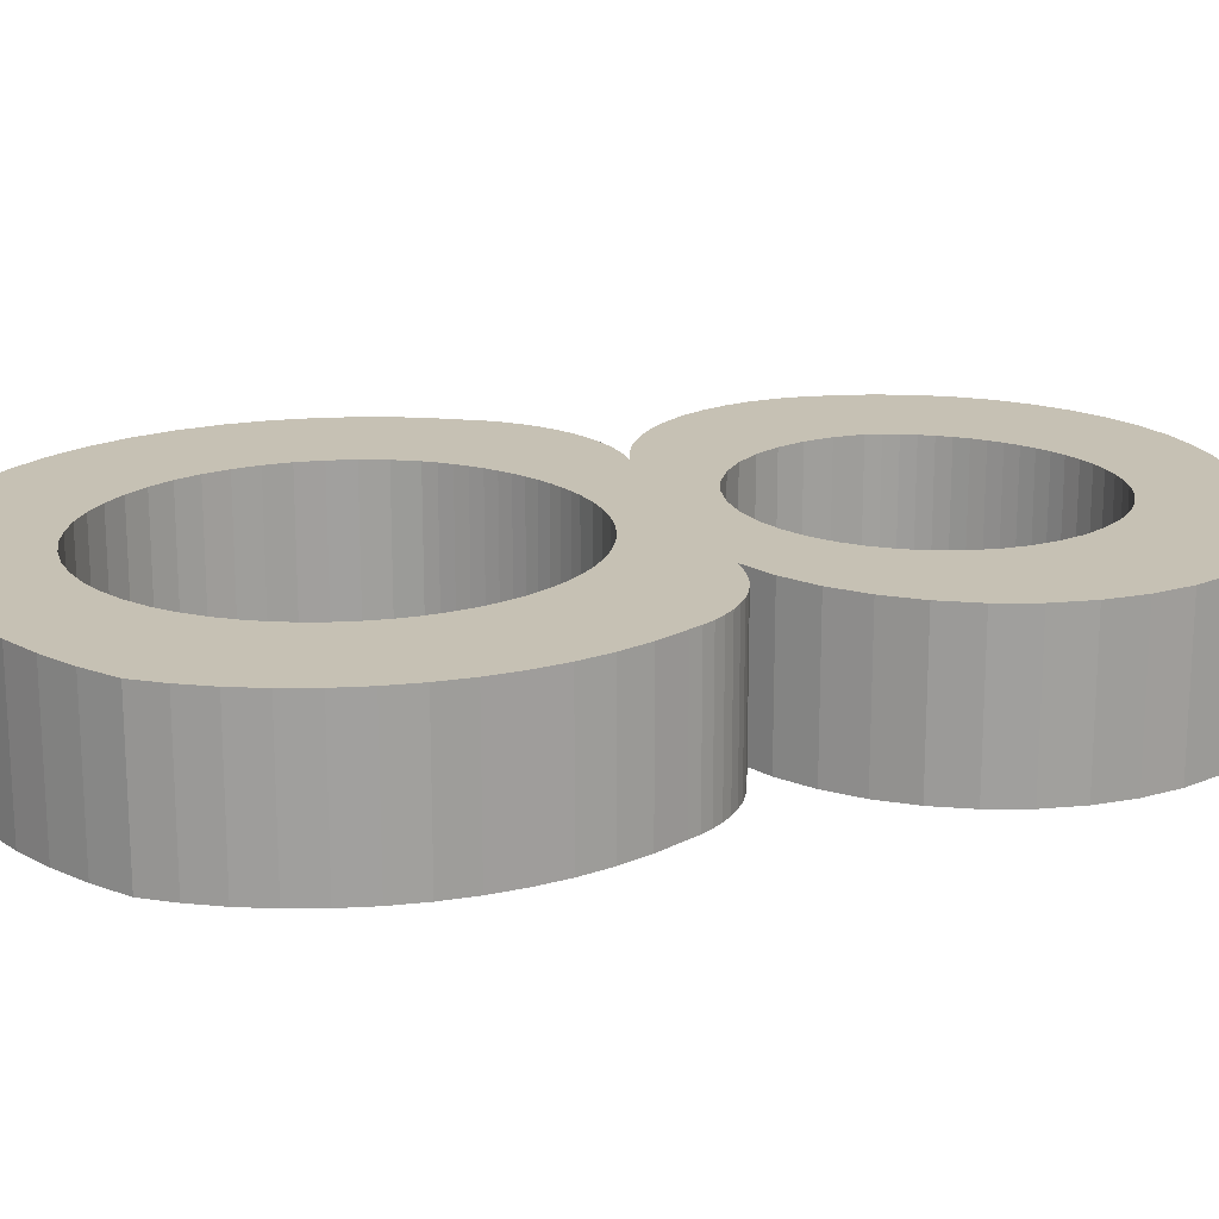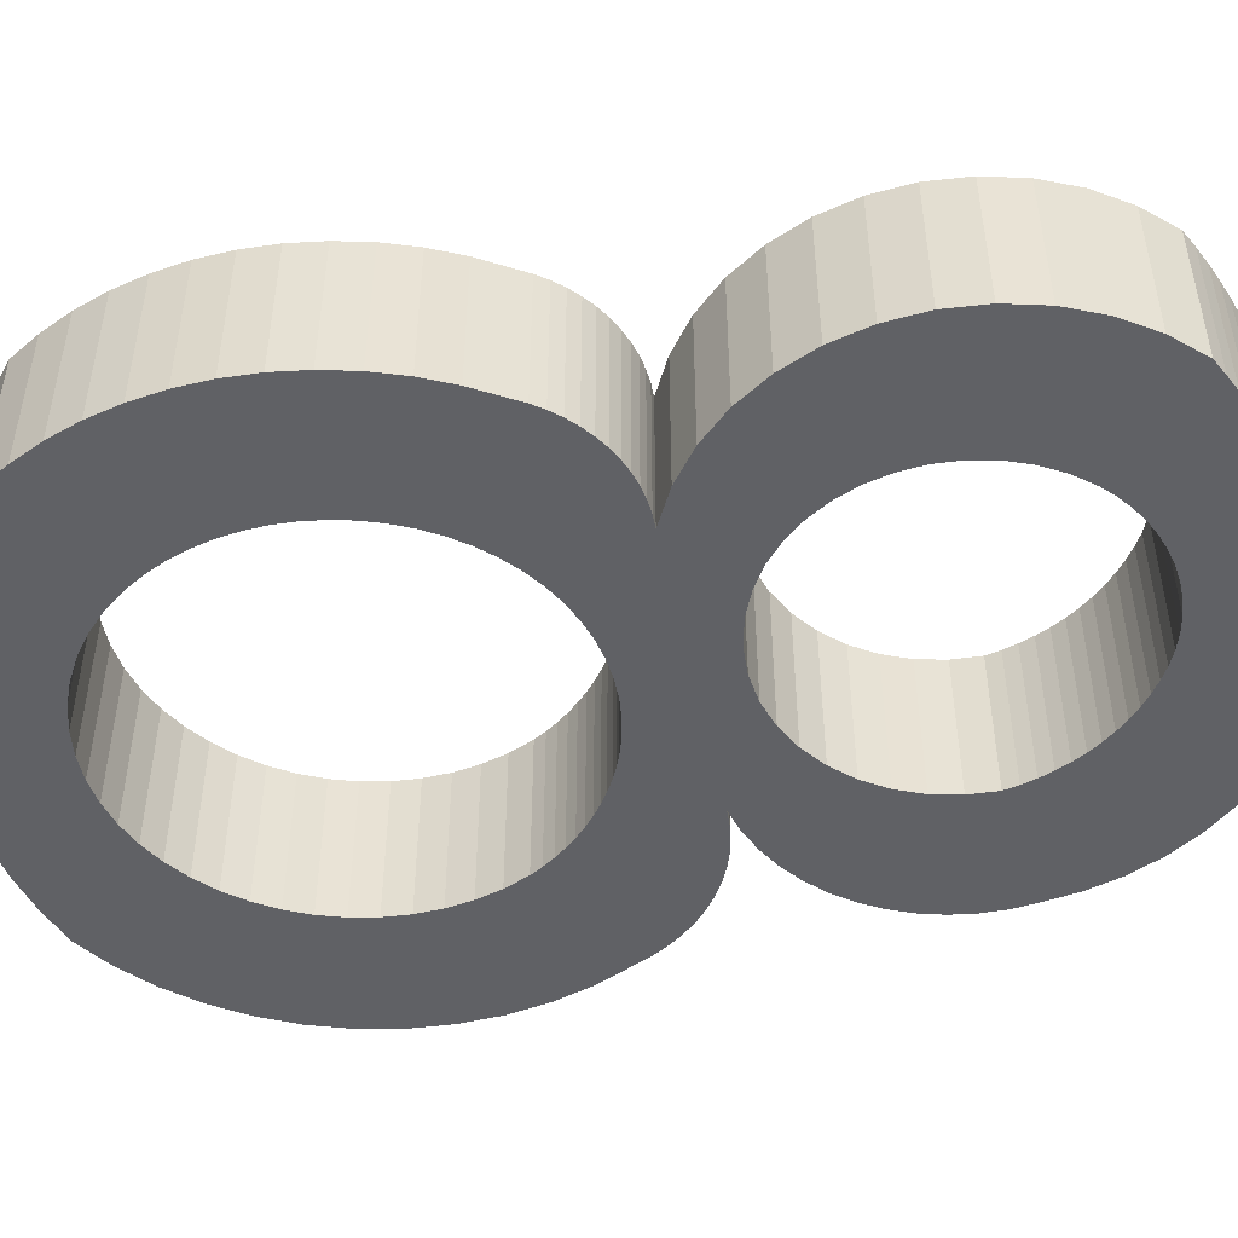
<metadata>
{"format":"obj","ext":"obj","renderer":"f3d","projection":"perspective","resolution":1024,"background":"white","views":[{"elev":18.6,"azim":75.2,"up":"+Y"},{"elev":-49.0,"azim":102.1,"up":"+Y"}]}
</metadata>
<code>
g Mesh1 Group1 Model
v 162.1 0 42.32
v 162.1 0 42.8
v 162.1 0 42.56
f 1 2 3
v 162.1 0 43.04
f 2 1 4
v 162.2 0 41.98
f 4 1 5
v 162.1 1.5 42.32
v 162.2 1.5 41.98
f 5 1 6 7
v 162.1 1.5 42.56
f 1 3 8 6
v 162.1 1.5 42.8
f 3 2 9 8
v 162.1 1.5 43.04
f 2 4 10 9
v 162.2 0 43.27
v 162.2 1.5 43.27
f 4 11 12 10
f 4 5 11
v 162.3 0 41.65
f 11 5 13
v 162.3 1.5 41.65
f 13 5 7 14
f 7 12 14
f 7 10 12
f 6 10 7
f 6 9 10
f 9 6 8
v 162.3 1.5 43.49
f 14 12 15
v 162.3 0 43.49
f 11 16 15 12
f 11 13 16
v 162.4 0 41.34
f 16 13 17
v 162.4 1.5 41.34
f 17 13 14 18
f 14 15 18
v 162.4 1.5 43.69
f 18 15 19
v 162.4 0 43.69
f 16 20 19 15
f 16 17 20
v 162.6 0 41.05
f 20 17 21
v 162.6 1.5 41.05
f 21 17 18 22
f 18 19 22
v 162.5 1.5 43.88
f 22 19 23
v 162.5 0 43.88
f 20 24 23 19
f 20 21 24
v 162.7 0 44.05
f 24 21 25
v 162.8 0 40.79
f 25 21 26
v 162.8 1.5 40.79
f 26 21 22 27
v 162.7 1.5 44.05
f 22 28 27
f 22 23 28
f 24 25 28 23
v 162.9 0 44.2
v 162.9 1.5 44.2
f 25 29 30 28
f 25 26 29
v 163.1 0 40.55
f 29 26 31
v 163.1 1.5 40.55
f 31 26 27 32
f 27 30 32
f 27 28 30
v 163.1 1.5 44.32
f 32 30 33
v 163.1 0 44.32
f 29 34 33 30
f 29 31 34
v 163.3 0 40.36
f 34 31 35
v 163.3 1.5 40.36
f 35 31 32 36
f 32 33 36
v 163.3 1.5 44.41
f 36 33 37
v 163.3 0 44.41
f 34 38 37 33
f 34 35 38
v 163.3 0 42.45
f 38 35 39
v 163.4 0 42.31
f 39 35 40
v 163.7 0 40.21
f 40 35 41
v 163.7 1.5 40.21
f 41 35 36 42
v 163.4 1.5 42.31
f 36 43 42
v 163.3 1.5 42.45
f 36 44 43
f 36 37 44
v 163.4 1.5 42.72
f 37 45 44
v 163.6 1.5 44.47
f 45 37 46
v 163.6 0 44.47
f 38 47 46 37
v 163.4 0 42.72
f 38 48 47
f 48 38 39
f 48 39 44 45
f 39 40 43 44
v 163.4 0 42.17
v 163.4 1.5 42.17
f 40 49 50 43
f 40 41 49
v 163.5 0 42.04
f 49 41 51
v 163.5 0 41.91
f 51 41 52
v 163.6 0 41.79
f 52 41 53
v 163.7 0 41.67
f 53 41 54
v 164 0 40.09
f 54 41 55
v 164 1.5 40.09
f 55 41 42 56
v 163.7 1.5 41.67
f 42 57 56
v 163.6 1.5 41.79
f 42 58 57
v 163.5 1.5 41.91
f 42 59 58
v 163.5 1.5 42.04
f 42 60 59
f 42 50 60
f 42 43 50
f 49 51 60 50
f 51 52 59 60
f 52 53 58 59
f 53 54 57 58
v 163.8 0 41.56
v 163.8 1.5 41.56
f 54 61 62 57
f 54 55 61
v 163.9 0 41.46
f 61 55 63
v 164 0 41.36
f 63 55 64
v 164.1 0 41.27
f 64 55 65
v 164.3 0 40.03
f 65 55 66
v 164.3 1.5 40.03
f 66 55 56 67
v 164.1 1.5 41.27
f 56 68 67
v 164 1.5 41.36
f 56 69 68
v 163.9 1.5 41.46
f 56 70 69
f 56 62 70
f 56 57 62
f 61 63 70 62
f 63 64 69 70
f 64 65 68 69
v 164.2 0 41.19
v 164.2 1.5 41.19
f 65 71 72 68
f 65 66 71
v 164.3 0 41.13
f 71 66 73
v 164.7 0 40.01
f 73 66 74
v 164.7 1.5 40.01
f 74 66 67 75
v 164.3 1.5 41.13
f 67 76 75
f 67 72 76
f 67 68 72
f 71 73 76 72
v 164.5 0 41.06
v 164.5 1.5 41.06
f 73 77 78 76
f 73 74 77
v 164.6 0 41.01
f 77 74 79
v 164.8 0 40.98
f 79 74 80
v 165 0 40.03
f 80 74 81
v 165 1.5 40.03
f 81 74 75 82
v 164.8 1.5 40.98
f 75 83 82
v 164.6 1.5 41.01
f 75 84 83
f 75 78 84
f 75 76 78
f 77 79 84 78
f 79 80 83 84
v 164.9 0 40.97
v 164.9 1.5 40.97
f 80 85 86 83
f 80 81 85
v 165.1 0 40.97
f 85 81 87
v 165.2 0 40.05
f 87 81 88
v 165.2 1.5 40.05
f 88 81 82 89
v 165.1 1.5 40.97
f 82 90 89
f 82 86 90
f 82 83 86
f 85 87 90 86
v 165.2 0 40.99
v 165.2 1.5 40.99
f 87 91 92 90
f 87 88 91
v 165.3 0 40.06
f 91 88 93
v 165.3 1.5 40.06
f 93 88 89 94
f 89 92 94
f 89 90 92
v 165.4 1.5 41.02
f 94 92 95
v 165.4 0 41.02
f 91 96 95 92
f 91 93 96
v 165.5 0 40.09
f 96 93 97
v 165.5 1.5 40.09
f 97 93 94 98
f 94 95 98
v 165.5 1.5 41.07
f 98 95 99
v 165.5 0 41.07
f 96 100 99 95
f 96 97 100
v 165.7 0 40.12
f 100 97 101
v 165.7 1.5 40.12
f 101 97 98 102
f 98 99 102
v 165.7 1.5 41.14
f 102 99 103
v 165.7 0 41.14
f 100 104 103 99
f 100 101 104
v 165.8 0 40.15
f 104 101 105
v 165.8 1.5 40.15
f 105 101 102 106
f 102 103 106
v 165.8 1.5 41.22
f 106 103 107
v 165.8 0 41.22
f 104 108 107 103
f 104 105 108
v 166 0 41.32
f 108 105 109
v 166 0 40.2
f 109 105 110
v 166 1.5 40.2
f 110 105 106 111
v 166 1.5 41.32
f 106 112 111
f 106 107 112
f 108 109 112 107
v 166.1 0 41.43
v 166.1 1.5 41.43
f 109 113 114 112
f 109 110 113
v 166.2 0 40.24
f 113 110 115
v 166.2 1.5 40.24
f 115 110 111 116
f 111 114 116
f 111 112 114
v 166.2 1.5 41.61
f 116 114 117
v 166.2 0 41.61
f 113 118 117 114
f 113 115 118
v 166.3 0 40.3
f 118 115 119
v 166.3 1.5 40.3
f 119 115 116 120
f 116 117 120
v 166.3 1.5 41.82
f 120 117 121
v 166.3 0 41.82
f 118 122 121 117
f 118 119 122
v 166.4 0 42.05
f 122 119 123
v 166.5 0 40.36
f 123 119 124
v 166.5 1.5 40.36
f 124 119 120 125
v 166.4 1.5 42.05
f 120 126 125
f 120 121 126
f 122 123 126 121
v 166.5 0 42.28
v 166.5 1.5 42.28
f 123 127 128 126
f 123 124 127
v 166.5 0 42.52
f 127 124 129
v 166.7 0 44.26
f 130 129 124
v 166.5 0 42.76
f 130 131 129
v 166.4 0 42.99
f 130 132 131
v 166.3 0 44.44
f 133 132 130
v 166.3 0 43.21
f 132 133 134
v 166.3 0 45.56
f 135 134 133
v 166.2 0 43.42
f 135 136 134
v 166.2 0 45.43
f 137 136 135
v 166 0 43.6
f 137 138 136
v 166 0 45.31
f 139 138 137
v 165.9 0 43.76
f 139 140 138
v 165.8 0 45.21
f 141 140 139
v 165.7 0 43.89
f 141 142 140
v 165.6 0 45.13
f 143 142 141
v 165.4 0 45.07
f 144 142 143
v 165.4 0 43.99
f 144 145 142
v 165.2 0 45.03
f 146 145 144
v 165.1 0 44.06
f 146 147 145
v 165 0 45.02
f 148 147 146
v 164.9 0 44.07
f 148 149 147
v 164.8 0 45.02
f 150 149 148
v 164.6 0 45.04
f 151 149 150
v 164.6 0 44.04
f 151 152 149
v 164.4 0 45.09
f 153 152 151
v 164.3 0 43.96
f 153 154 152
v 164.3 0 45.13
f 155 154 153
v 164.2 0 45.18
f 156 154 155
v 164.1 0 43.83
f 156 157 154
v 164.1 0 45.24
f 158 157 156
v 163.9 0 45.3
f 159 157 158
v 163.9 0 43.67
f 159 160 157
v 163.8 0 45.37
f 161 160 159
v 163.7 0 45.45
f 162 160 161
v 163.7 0 43.47
f 162 163 160
v 163.6 0 45.54
f 164 163 162
f 47 163 164
v 163.5 0 43.24
f 47 165 163
v 163.4 0 42.99
f 47 166 165
f 47 48 166
v 163.4 1.5 42.99
f 166 48 45 167
f 45 46 167
v 163.5 1.5 43.24
f 167 46 168
v 163.7 1.5 43.47
f 168 46 169
v 163.6 1.5 45.54
f 169 46 170
v 163.5 1.5 45.63
f 46 171 170
v 163.4 1.5 45.73
f 46 172 171
v 163.4 1.5 44.48
f 173 172 46
v 163.4 1.5 45.84
f 173 174 172
v 163.3 1.5 45.94
f 173 175 174
v 163.3 1.5 44.5
f 176 175 173
v 163.2 1.5 46.06
f 176 177 175
v 163.1 1.5 46.29
f 176 178 177
v 163.1 1.5 44.54
f 179 178 176
v 163 1.5 46.53
f 179 180 178
v 163 1.5 46.78
f 179 181 180
v 163 1.5 44.59
f 182 181 179
v 163 1.5 47.03
f 181 182 183
v 162.9 1.5 49.46
f 182 184 183
v 162.8 1.5 44.66
f 185 184 182
v 162.7 1.5 44.74
f 186 184 185
v 162.6 1.5 49.19
f 186 187 184
v 162.6 1.5 44.83
f 188 187 186
v 162.4 1.5 44.94
f 189 187 188
v 162.3 1.5 48.88
f 189 190 187
v 162.3 1.5 45.05
f 191 190 189
v 162.2 1.5 45.18
f 192 190 191
v 162.2 1.5 45.31
f 193 190 192
v 162.1 1.5 48.55
f 193 194 190
v 162.1 1.5 45.46
f 195 194 193
v 161.9 1.5 48.19
f 195 196 194
v 161.9 1.5 45.82
f 197 196 195
v 161.8 1.5 47.8
f 197 198 196
v 161.8 1.5 46.21
f 199 198 197
v 161.7 1.5 47.41
f 199 200 198
v 161.7 1.5 46.6
f 201 200 199
v 161.7 1.5 47.01
f 200 201 202
v 161.7 0 46.6
v 161.7 0 47.01
f 203 204 202 201
v 161.7 0 47.41
f 203 205 204
v 161.8 0 46.21
f 205 203 206
f 206 203 201 199
v 161.9 0 45.82
f 207 206 199 197
v 161.8 0 47.8
f 208 206 207
f 205 206 208
f 205 208 198 200
v 161.9 0 48.19
f 208 209 196 198
f 208 207 209
v 162.1 0 45.46
f 209 207 210
f 210 207 197 195
v 162.2 0 45.31
f 211 210 195 193
v 162.1 0 48.55
f 212 210 211
f 209 210 212
f 209 212 194 196
v 162.3 0 48.88
f 212 213 190 194
f 212 211 213
v 162.2 0 45.18
f 213 211 214
f 214 211 193 192
v 162.3 0 45.05
f 215 214 192 191
f 213 214 215
v 162.4 0 44.94
f 213 215 216
f 216 215 191 189
v 162.6 0 44.83
f 217 216 189 188
v 162.6 0 49.19
f 218 216 217
f 213 216 218
f 213 218 187 190
v 162.9 0 49.46
f 218 219 184 187
v 162.7 0 44.74
f 218 220 219
f 218 217 220
f 220 217 188 186
v 162.8 0 44.66
f 221 220 186 185
f 219 220 221
v 163 0 44.59
f 219 221 222
f 222 221 185 182
v 163.1 0 44.54
f 223 222 182 179
v 163 0 46.78
f 224 222 223
v 163 0 47.03
f 222 224 225
f 225 224 181 183
v 163 0 46.53
f 224 226 180 181
f 224 223 226
v 163.1 0 46.29
f 226 223 227
v 163.3 0 44.5
f 227 223 228
f 228 223 179 176
v 163.4 0 44.48
f 229 228 176 173
v 163.3 0 45.94
f 230 228 229
v 163.2 0 46.06
f 231 228 230
f 227 228 231
f 227 231 177 178
f 231 230 175 177
v 163.4 0 45.84
f 230 232 174 175
f 230 229 232
v 163.4 0 45.73
f 232 229 233
f 233 229 47
f 47 229 173 46
v 163.5 0 45.63
f 233 47 234
f 234 47 164
f 234 164 170 171
v 163.7 1.5 45.45
f 164 162 235 170
v 163.8 1.5 45.37
f 162 161 236 235
v 163.9 1.5 45.3
f 161 159 237 236
v 164.1 1.5 45.24
f 159 158 238 237
v 164.2 1.5 45.18
f 158 156 239 238
v 164.3 1.5 45.13
f 156 155 240 239
v 164.4 1.5 45.09
f 155 153 241 240
v 164.6 1.5 45.04
f 153 151 242 241
v 164.8 1.5 45.02
f 151 150 243 242
v 165 1.5 45.02
f 150 148 244 243
v 165.2 1.5 45.03
f 148 146 245 244
v 165.4 1.5 45.07
f 146 144 246 245
v 165.6 1.5 45.13
f 144 143 247 246
v 165.8 1.5 45.21
f 143 141 248 247
v 166 1.5 45.31
f 141 139 249 248
v 166.2 1.5 45.43
f 139 137 250 249
v 166.3 1.5 45.56
f 137 135 251 250
v 166.4 0 45.71
v 166.4 1.5 45.71
f 135 252 253 251
f 135 133 252
v 166.5 0 44.44
f 252 133 254
v 166.3 1.5 44.44
v 166.5 1.5 44.44
f 254 133 255 256
v 166.7 1.5 44.26
f 133 130 257 255
v 167 0 44.03
v 167 1.5 44.03
f 130 258 259 257
v 166.8 0 40.5
f 130 260 258
v 166.7 0 40.42
f 130 261 260
f 130 124 261
v 166.7 1.5 40.42
f 261 124 125 262
f 125 257 262
v 166.5 1.5 42.52
f 263 257 125
v 166.5 1.5 42.76
f 264 257 263
v 166.4 1.5 42.99
f 265 257 264
f 265 255 257
v 166.3 1.5 43.21
f 255 265 266
f 132 134 266 265
v 166.2 1.5 43.42
f 134 136 267 266
v 166 1.5 43.6
f 136 138 268 267
v 165.9 1.5 43.76
f 138 140 269 268
v 165.7 1.5 43.89
f 140 142 270 269
v 165.4 1.5 43.99
f 142 145 271 270
v 165.1 1.5 44.06
f 145 147 272 271
v 164.9 1.5 44.07
f 147 149 273 272
v 164.6 1.5 44.04
f 149 152 274 273
v 164.3 1.5 43.96
f 152 154 275 274
v 164.1 1.5 43.83
f 154 157 276 275
v 163.9 1.5 43.67
f 157 160 277 276
f 160 163 169 277
f 163 165 168 169
f 165 166 167 168
f 169 235 277
f 169 170 235
f 277 235 236
f 277 236 237
f 277 237 276
f 276 237 238
f 276 238 239
f 276 239 275
f 275 239 240
f 275 240 241
f 275 241 274
f 274 241 242
f 274 242 273
f 273 242 243
f 273 243 244
f 273 244 272
f 272 244 245
f 272 245 271
f 271 245 246
f 271 246 270
f 270 246 247
f 270 247 248
f 270 248 269
f 269 248 249
f 269 249 268
f 268 249 250
f 268 250 267
f 267 250 251
f 267 251 266
f 266 251 255
f 255 251 253
f 255 253 256
v 166.6 1.5 45.87
f 256 253 278
v 166.6 0 45.87
f 252 279 278 253
f 252 254 279
v 166.6 0 44.45
f 279 254 280
v 166.6 1.5 44.45
f 280 254 256 281
f 256 278 281
v 166.7 1.5 46.05
f 281 278 282
v 166.7 0 46.05
f 279 283 282 278
f 279 280 283
v 166.7 0 44.47
f 283 280 284
v 166.7 1.5 44.47
f 284 280 281 285
f 281 282 285
v 166.8 1.5 46.23
f 285 282 286
v 166.8 0 46.23
f 283 287 286 282
f 283 284 287
v 166.8 0 44.5
f 287 284 288
v 166.8 1.5 44.5
f 288 284 285 289
f 285 286 289
v 166.8 1.5 46.42
f 289 286 290
v 166.8 0 46.42
f 287 291 290 286
f 287 288 291
v 166.9 0 46.62
f 291 288 292
v 167 0 44.55
f 292 288 293
v 167 1.5 44.55
f 293 288 289 294
v 166.9 1.5 46.62
f 289 295 294
f 289 290 295
f 291 292 295 290
v 166.9 0 46.82
v 166.9 1.5 46.82
f 292 296 297 295
f 292 293 296
v 166.9 0 47.02
f 296 293 298
v 167 0 49.36
f 299 298 293
v 166.9 0 47.23
f 299 300 298
v 166.9 0 47.43
f 299 301 300
v 166.8 0 47.62
f 299 302 301
v 166.8 0 47.82
f 299 303 302
v 166.7 0 48
f 299 304 303
v 166.7 0 49.55
f 305 304 299
v 166.6 0 48.17
f 305 306 304
v 166.4 0 48.37
f 305 307 306
v 166.3 0 49.71
f 308 307 305
v 166.2 0 48.55
f 308 309 307
v 166 0 48.7
f 308 310 309
v 165.9 0 49.83
f 311 310 308
v 165.8 0 48.83
f 311 312 310
v 165.6 0 48.92
f 311 313 312
v 165.6 0 49.92
f 314 313 311
v 165.4 0 48.99
f 314 315 313
v 165.2 0 49.97
f 316 315 314
v 165.1 0 49.02
f 316 317 315
v 164.9 0 49.03
f 316 318 317
v 164.8 0 49.99
f 319 318 316
v 164.6 0 49
f 319 320 318
v 164.4 0 49.97
f 321 320 319
v 164.4 0 48.94
f 321 322 320
v 164.1 0 48.85
f 321 323 322
v 164 0 49.91
f 324 323 321
v 163.9 0 48.73
f 324 325 323
v 163.7 0 48.58
f 324 326 325
v 163.6 0 49.81
f 327 326 324
v 163.5 0 48.41
f 327 328 326
v 163.4 0 48.21
f 327 329 328
v 163.2 0 48
f 327 330 329
v 163.2 0 49.68
f 331 330 327
v 163.1 0 47.77
f 331 332 330
v 163.1 0 47.53
f 331 333 332
v 163 0 47.28
f 331 334 333
f 219 334 331
f 219 225 334
f 219 222 225
v 163 1.5 47.28
f 334 225 183 335
f 183 184 335
v 163.2 1.5 49.68
f 335 184 336
f 219 331 336 184
v 163.6 1.5 49.81
f 331 327 337 336
v 164 1.5 49.91
f 327 324 338 337
v 164.4 1.5 49.97
f 324 321 339 338
v 164.8 1.5 49.99
f 321 319 340 339
v 165.2 1.5 49.97
f 319 316 341 340
v 165.6 1.5 49.92
f 316 314 342 341
v 165.9 1.5 49.83
f 314 311 343 342
v 166.3 1.5 49.71
f 311 308 344 343
v 166.7 1.5 49.55
f 308 305 345 344
v 167 1.5 49.36
f 305 299 346 345
v 167.3 0 49.14
v 167.3 1.5 49.14
f 299 347 348 346
v 167.1 0 44.61
f 299 349 347
f 299 293 349
v 167.1 1.5 44.61
f 349 293 294 350
f 294 346 350
v 166.9 1.5 47.02
f 351 346 294
v 166.9 1.5 47.23
f 352 346 351
v 166.9 1.5 47.43
f 353 346 352
v 166.8 1.5 47.62
f 354 346 353
v 166.8 1.5 47.82
f 355 346 354
v 166.7 1.5 48
f 356 346 355
f 356 345 346
v 166.6 1.5 48.17
f 357 345 356
v 166.4 1.5 48.37
f 358 345 357
f 358 344 345
v 166.2 1.5 48.55
f 359 344 358
v 166 1.5 48.7
f 360 344 359
f 360 343 344
v 165.8 1.5 48.83
f 361 343 360
v 165.6 1.5 48.92
f 362 343 361
f 362 342 343
v 165.4 1.5 48.99
f 363 342 362
f 363 341 342
v 165.1 1.5 49.02
f 364 341 363
v 164.9 1.5 49.03
f 365 341 364
f 365 340 341
v 164.6 1.5 49
f 366 340 365
f 366 339 340
v 164.4 1.5 48.94
f 367 339 366
v 164.1 1.5 48.85
f 368 339 367
f 368 338 339
v 163.9 1.5 48.73
f 369 338 368
v 163.7 1.5 48.58
f 370 338 369
f 370 337 338
v 163.5 1.5 48.41
f 371 337 370
v 163.4 1.5 48.21
f 372 337 371
v 163.2 1.5 48
f 373 337 372
f 373 336 337
v 163.1 1.5 47.77
f 374 336 373
v 163.1 1.5 47.53
f 375 336 374
f 335 336 375
f 333 334 335 375
f 332 333 375 374
f 330 332 374 373
f 329 330 373 372
f 328 329 372 371
f 326 328 371 370
f 325 326 370 369
f 323 325 369 368
f 322 323 368 367
f 320 322 367 366
f 318 320 366 365
f 317 318 365 364
f 315 317 364 363
f 313 315 363 362
f 312 313 362 361
f 310 312 361 360
f 309 310 360 359
f 307 309 359 358
f 306 307 358 357
f 304 306 357 356
f 303 304 356 355
f 302 303 355 354
f 301 302 354 353
f 300 301 353 352
f 298 300 352 351
f 296 298 351 297
f 294 297 351
f 294 295 297
f 350 346 348
v 167.2 1.5 44.68
f 350 348 376
v 167.3 1.5 44.76
f 376 348 377
v 167.4 1.5 44.85
f 377 348 378
v 167.6 1.5 48.88
f 378 348 379
v 167.6 0 48.88
f 347 380 379 348
v 167.4 0 44.85
f 347 381 380
v 167.3 0 44.76
f 347 382 381
v 167.2 0 44.68
f 347 383 382
f 347 349 383
f 383 349 350 376
f 382 383 376 377
f 381 382 377 378
v 167.5 0 44.94
v 167.5 1.5 44.94
f 384 381 378 385
f 380 381 384
v 167.6 0 45.05
f 380 384 386
v 167.6 1.5 45.05
f 386 384 385 387
f 385 379 387
f 378 379 385
v 167.6 1.5 45.16
f 387 379 388
v 167.8 1.5 45.44
f 388 379 389
v 167.8 1.5 48.6
f 389 379 390
v 167.8 0 48.6
f 380 391 390 379
v 167.8 0 45.44
f 380 392 391
v 167.6 0 45.16
f 380 393 392
f 380 386 393
f 393 386 387 388
f 392 393 388 389
v 167.9 0 45.74
v 167.9 1.5 45.74
f 394 392 389 395
f 391 392 394
v 167.9 0 48.3
f 391 394 396
v 168 0 46.05
f 396 394 397
v 168 1.5 46.05
f 397 394 395 398
v 167.9 1.5 48.3
f 395 399 398
f 395 390 399
f 389 390 395
f 391 396 399 390
v 168 0 47.99
v 168 1.5 47.99
f 396 400 401 399
f 396 397 400
v 168.1 0 46.37
f 400 397 402
v 168.1 1.5 46.37
f 402 397 398 403
f 398 401 403
f 398 399 401
v 168.1 1.5 47.68
f 403 401 404
v 168.1 0 47.68
f 400 405 404 401
f 400 402 405
v 168.2 0 46.69
f 405 402 406
v 168.2 1.5 46.69
f 406 402 403 407
f 403 404 407
v 168.2 1.5 47.35
f 407 404 408
v 168.2 0 47.35
f 405 409 408 404
f 405 406 409
v 168.2 0 47.02
f 409 406 410
v 168.2 1.5 47.02
f 410 406 407 411
f 407 408 411
f 409 410 411 408
f 131 132 265 264
f 129 131 264 263
f 127 129 263 128
f 125 128 263
f 125 126 128
v 166.8 1.5 40.5
f 262 257 412
f 412 257 259
v 167 1.5 40.57
f 412 259 413
v 167.2 1.5 40.86
f 413 259 414
v 167.2 1.5 43.74
f 414 259 415
v 167.2 0 43.74
f 258 416 415 259
v 167.2 0 40.86
f 258 417 416
v 167 0 40.57
f 258 418 417
f 258 260 418
f 418 260 412 413
f 260 261 262 412
f 417 418 413 414
v 167.5 0 41.18
v 167.5 1.5 41.18
f 419 417 414 420
f 416 417 419
v 167.5 0 43.42
f 416 419 421
v 167.6 0 41.53
f 421 419 422
v 167.6 1.5 41.53
f 422 419 420 423
v 167.5 1.5 43.42
f 420 424 423
f 420 415 424
f 414 415 420
f 416 421 424 415
v 167.6 0 43.06
v 167.6 1.5 43.06
f 421 425 426 424
f 421 422 425
v 167.7 0 41.91
f 425 422 427
v 167.7 1.5 41.91
f 427 422 423 428
f 423 426 428
f 423 424 426
v 167.7 1.5 42.68
f 428 426 429
v 167.7 0 42.68
f 425 430 429 426
f 425 427 430
v 167.7 0 42.3
f 430 427 431
v 167.7 1.5 42.3
f 431 427 428 432
f 428 429 432
f 430 431 432 429
f 233 234 171 172
f 232 233 172 174
f 226 227 178 180
f 204 205 200 202

</code>
